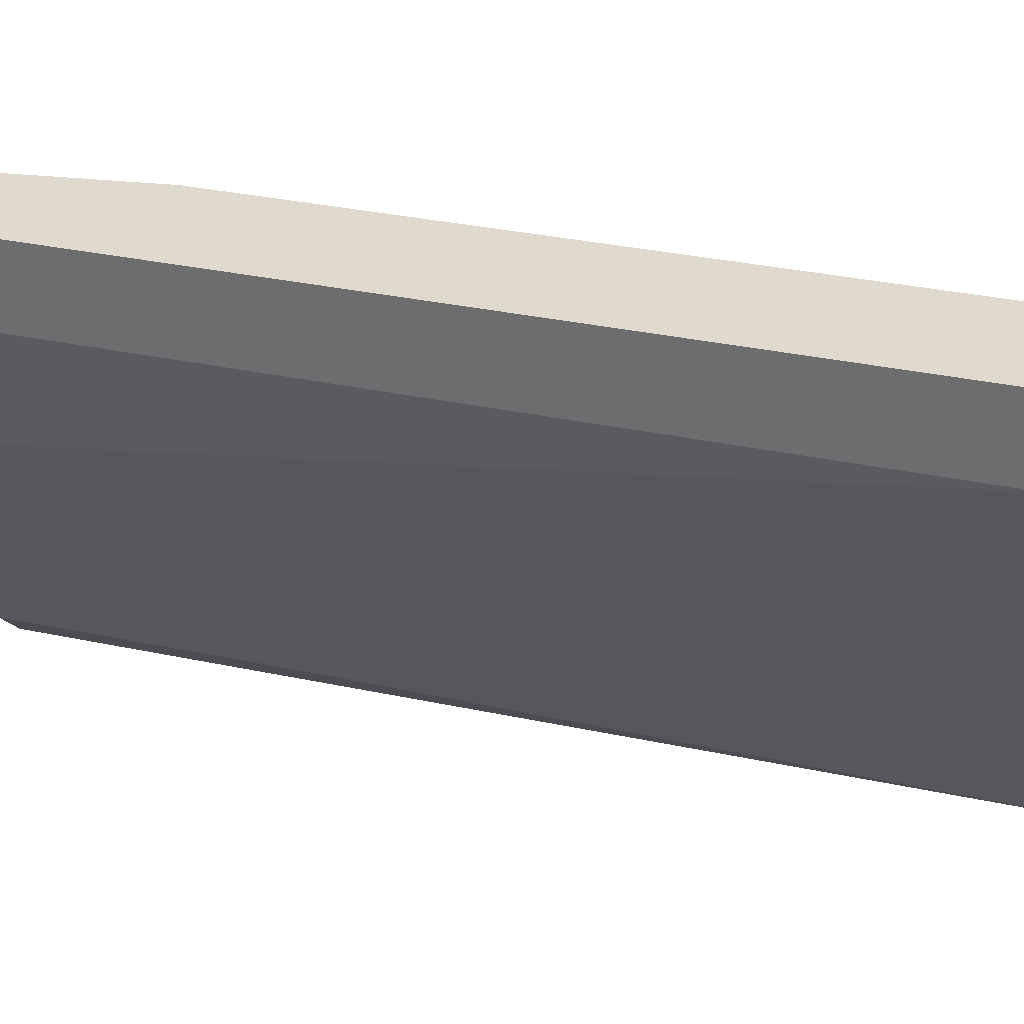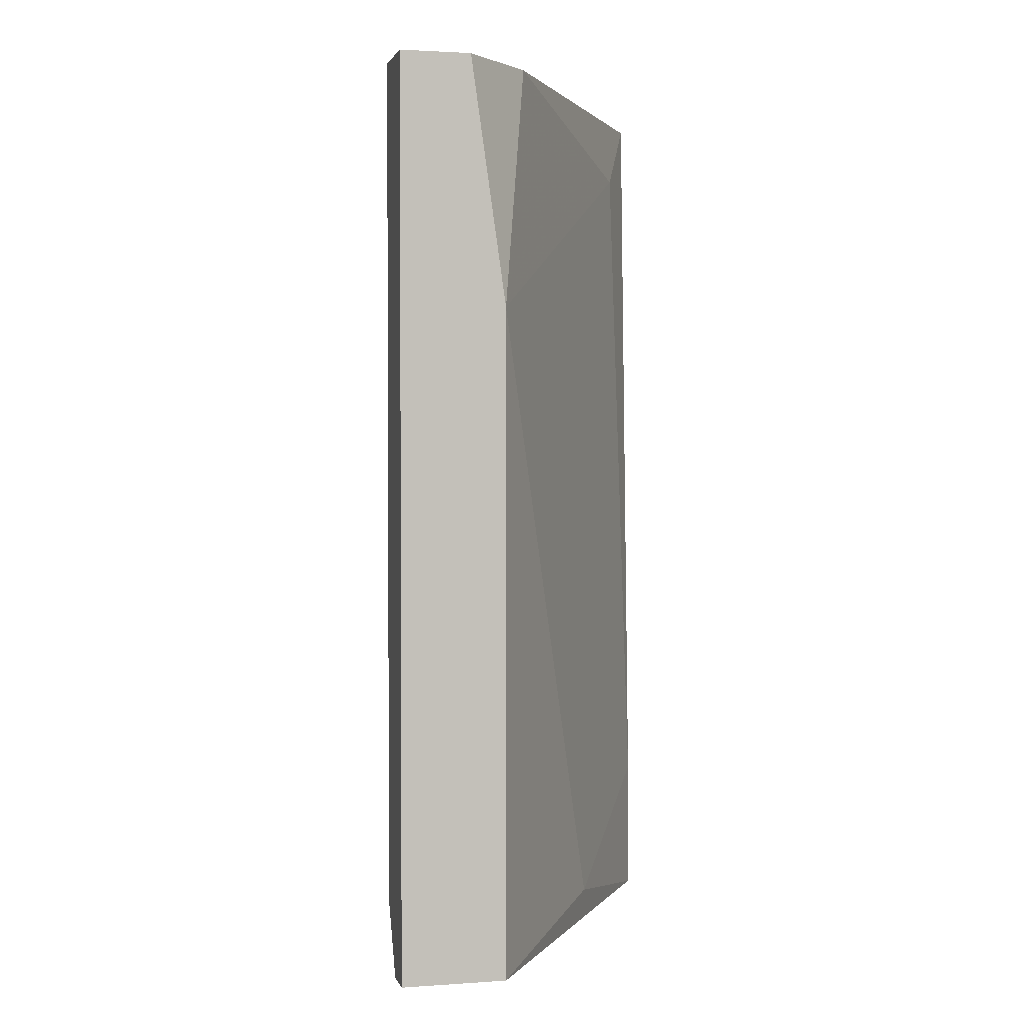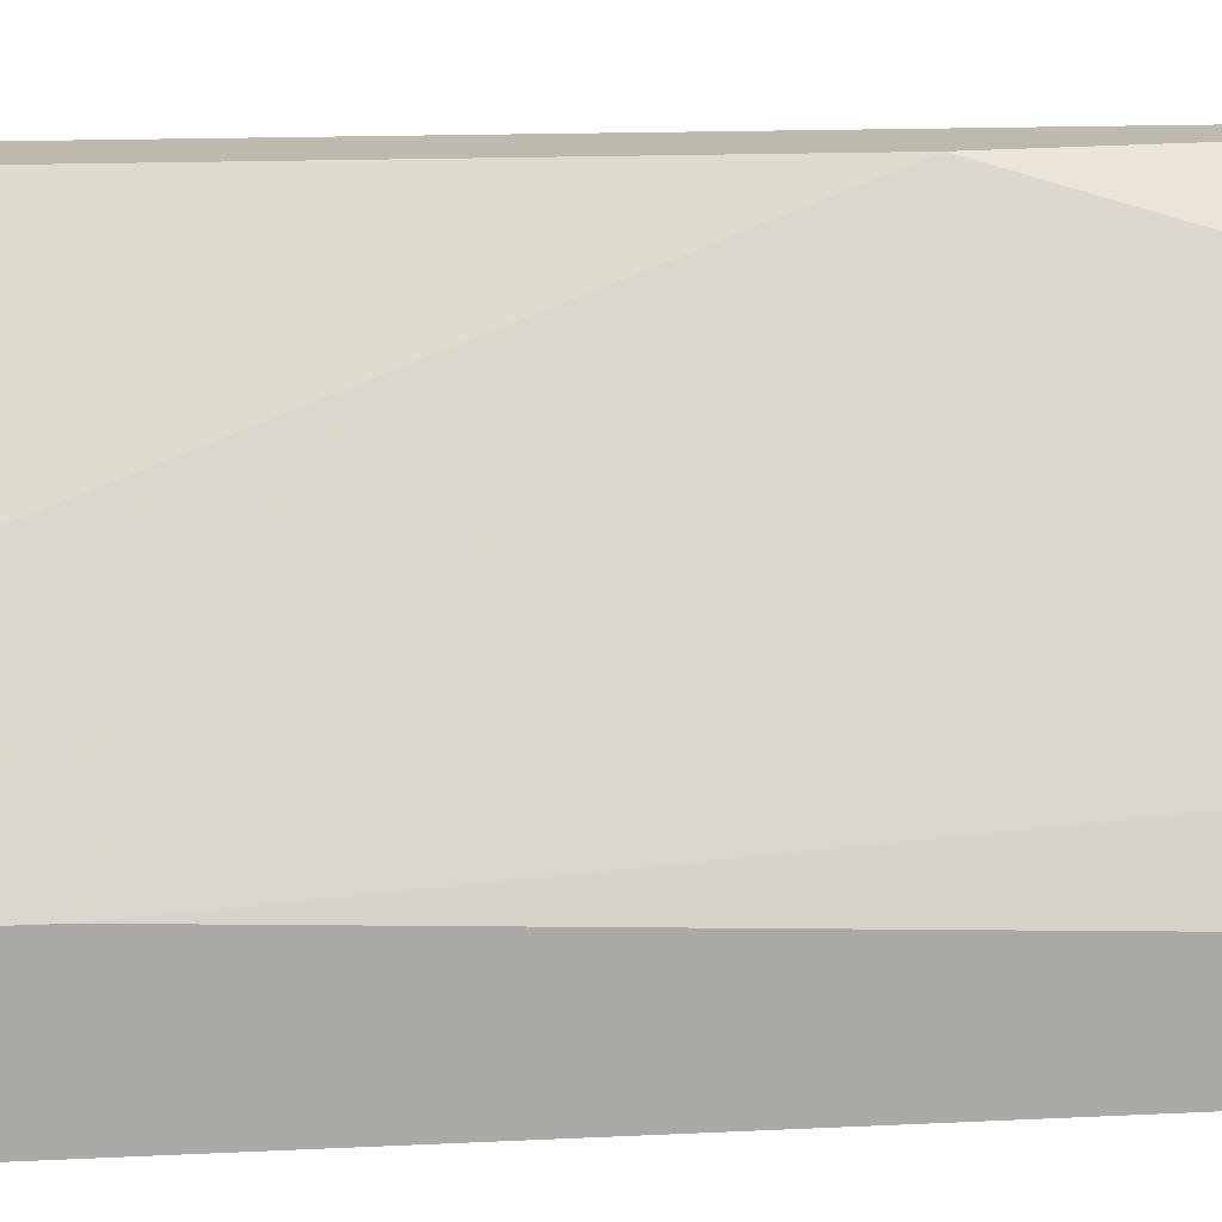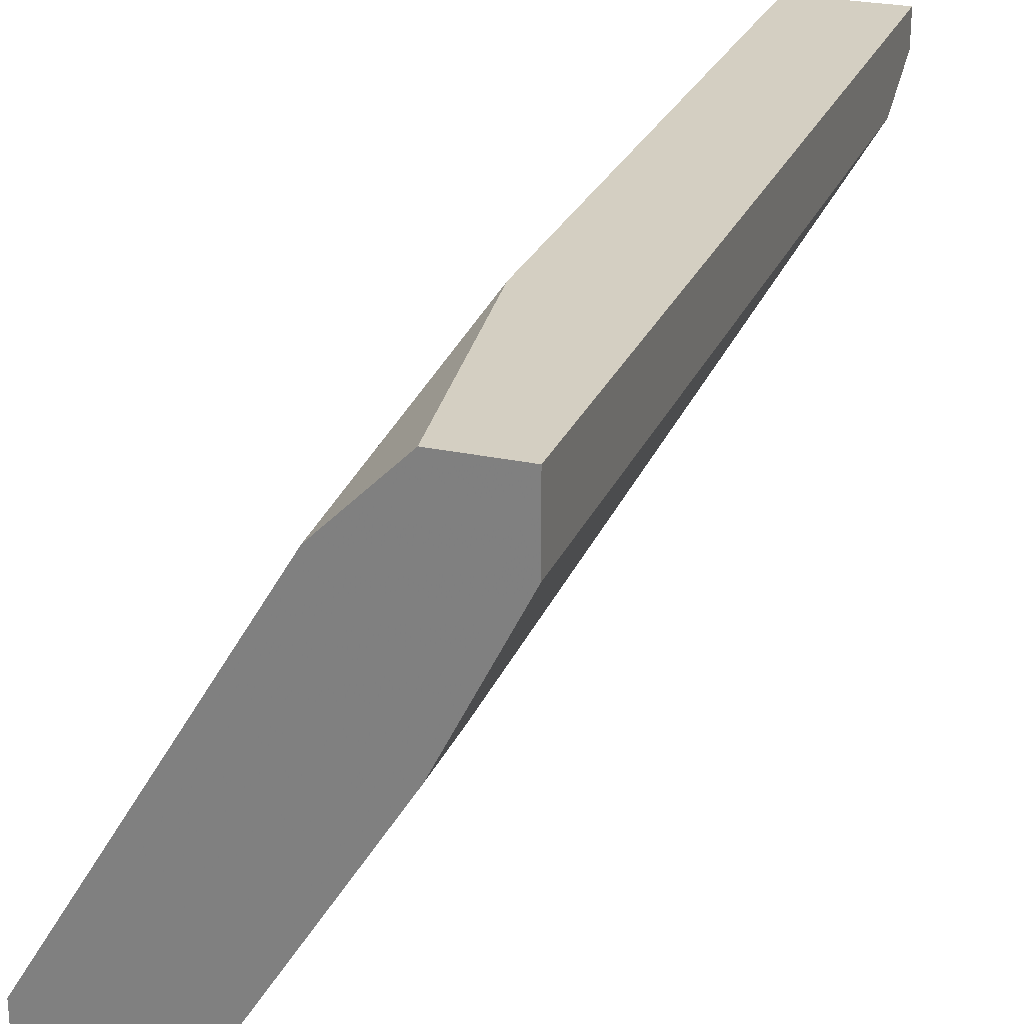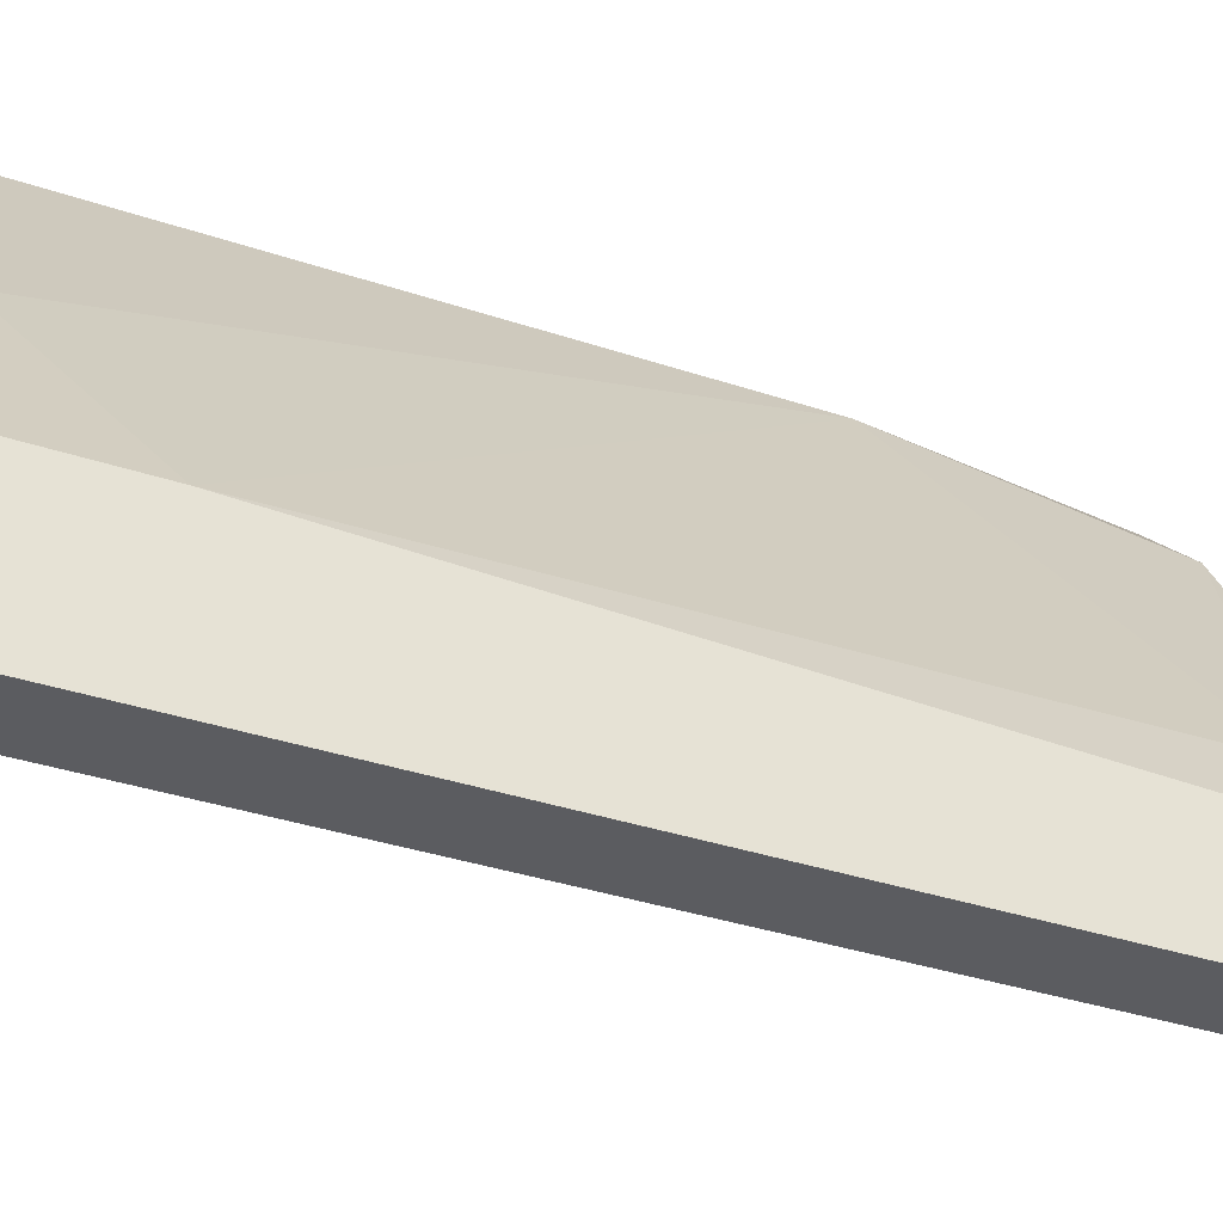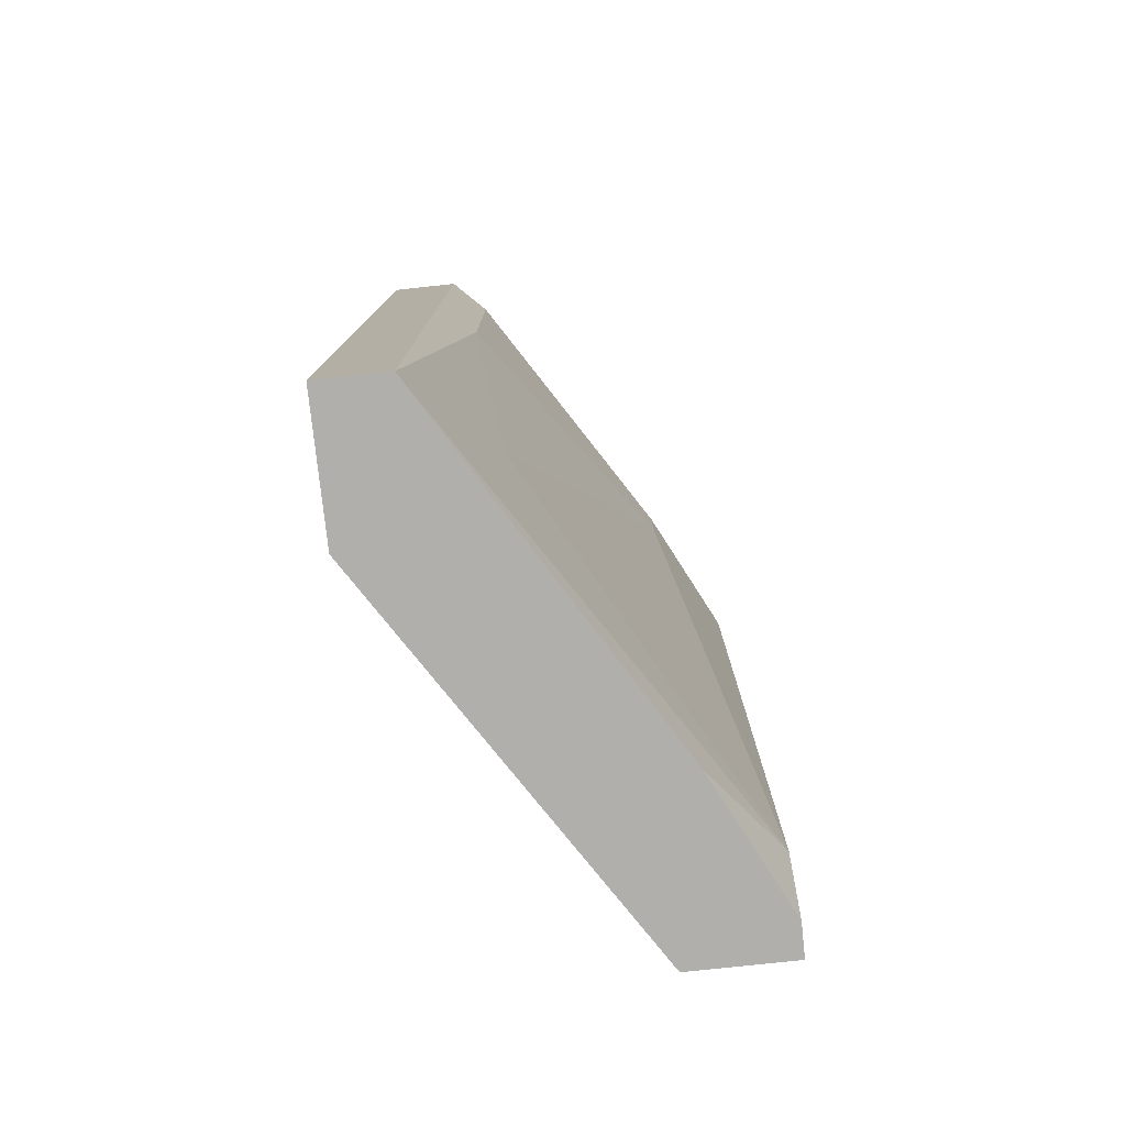
<metadata>
{"format":"obj","ext":"obj","renderer":"f3d","projection":"perspective","resolution":1024,"background":"white","views":[{"elev":32.7,"azim":106.6,"up":"+Y"},{"elev":2.0,"azim":166.3,"up":"+Z"},{"elev":15.1,"azim":-95.9,"up":"+Y"},{"elev":25.7,"azim":19.2,"up":"+Y"},{"elev":-34.8,"azim":-114.3,"up":"+Y"},{"elev":-78.1,"azim":6.1,"up":"+Z"}]}
</metadata>
<code>
v 0.06121 -0.03461 -0.01625
v 0.07267 -0.01742 0.03533
v 0.07267 -0.01742 0.04106
v 0.07267 -0.01456 -0.03345
v 0.07267 -0.000226 0.04106
v 0.05835 -0.01742 -0.03059
v 0.05835 -0.04034 0.01813
v 0.05835 -0.04034 0.04106
v 0.06981 -0.000226 0.021
v 0.06981 -0.000226 -0.03345
v 0.04975 -0.04321 0.04106
v 0.04975 -0.04321 -0.03345
v 0.04975 -0.03461 0.04106
v 0.04975 -0.03174 -0.03345
v 0.04975 -0.03174 -0.02199
v 0.06694 -0.005961 0.04106
v 0.05548 -0.04321 0.04106
v 0.05548 -0.04321 -0.03345
v 0.05262 -0.02888 0.03533
v 0.07841 -0.003095 -0.03345
v 0.07841 -0.005961 -0.02772
v 0.07841 -0.005961 0.04106
v 0.07841 -0.000226 0.04106
v 0.07841 -0.000226 -0.03345
f 20 21 4
f 12 14 20
f 14 12 11
f 3 16 11
f 12 20 18
f 11 12 18
f 20 14 10
f 16 3 23
f 3 11 8
f 14 11 13
f 11 16 13
f 20 23 21
f 23 10 9
f 23 3 22
f 3 21 22
f 21 23 22
f 20 10 24
f 10 23 24
f 23 20 24
f 13 16 19
f 16 9 19
f 11 18 17
f 8 11 17
f 18 8 17
f 10 14 6
f 9 10 6
f 3 8 7
f 8 18 7
f 16 23 5
f 9 16 5
f 23 9 5
f 14 13 15
f 13 19 15
f 19 9 15
f 6 14 15
f 9 6 15
f 21 3 2
f 3 7 2
f 2 7 1
f 18 21 1
f 7 18 1
f 21 2 1
f 18 20 4
f 21 18 4

</code>
